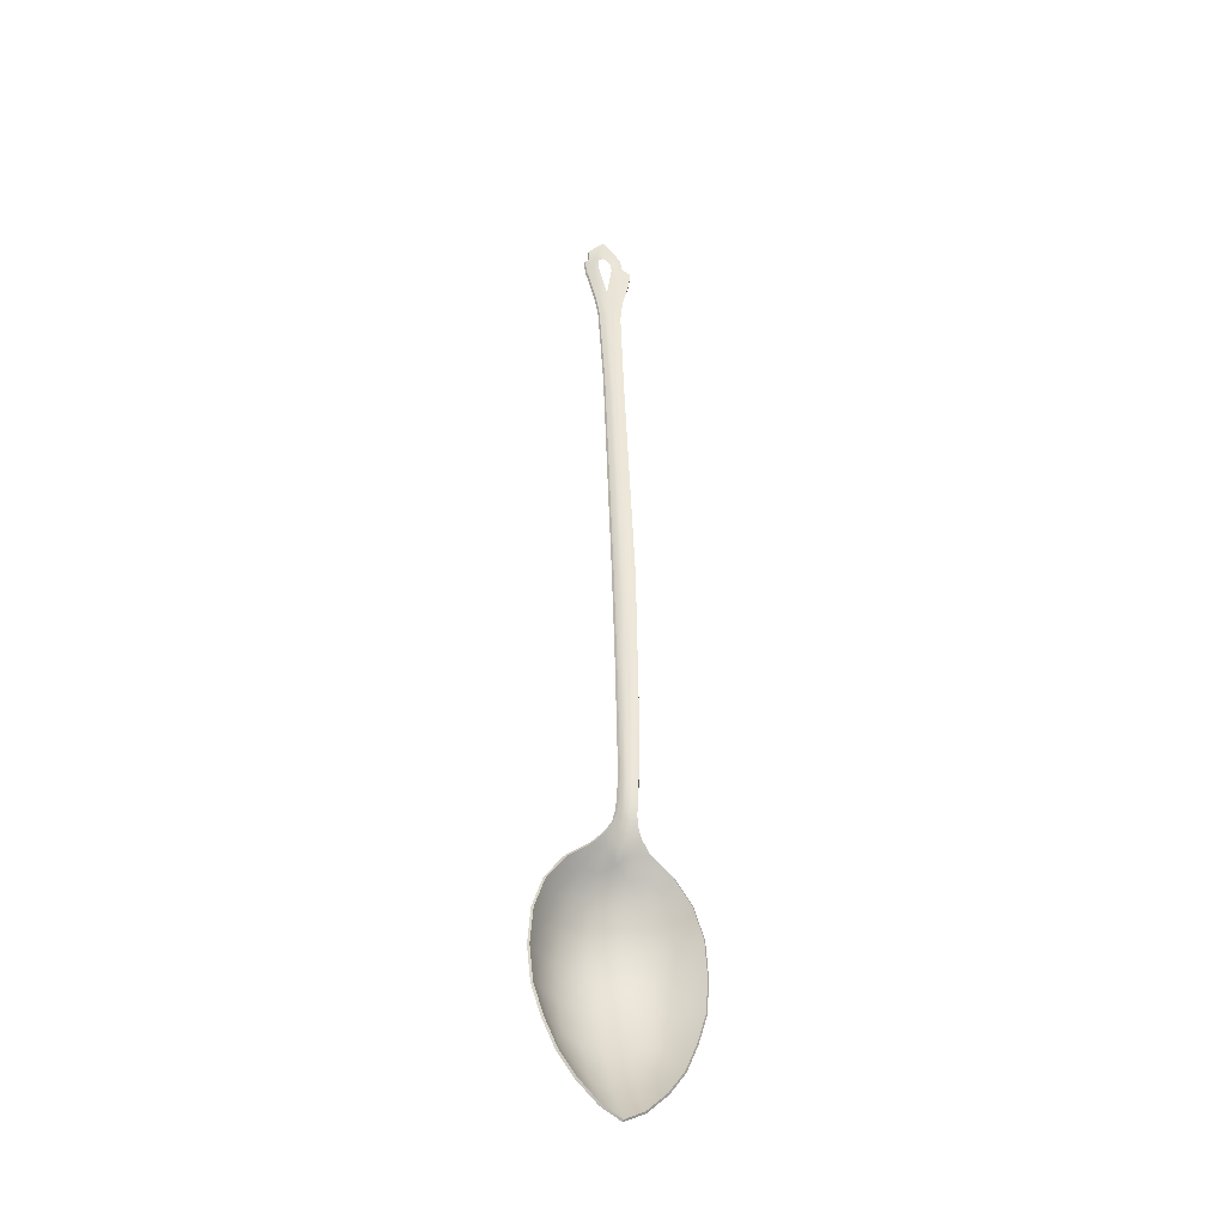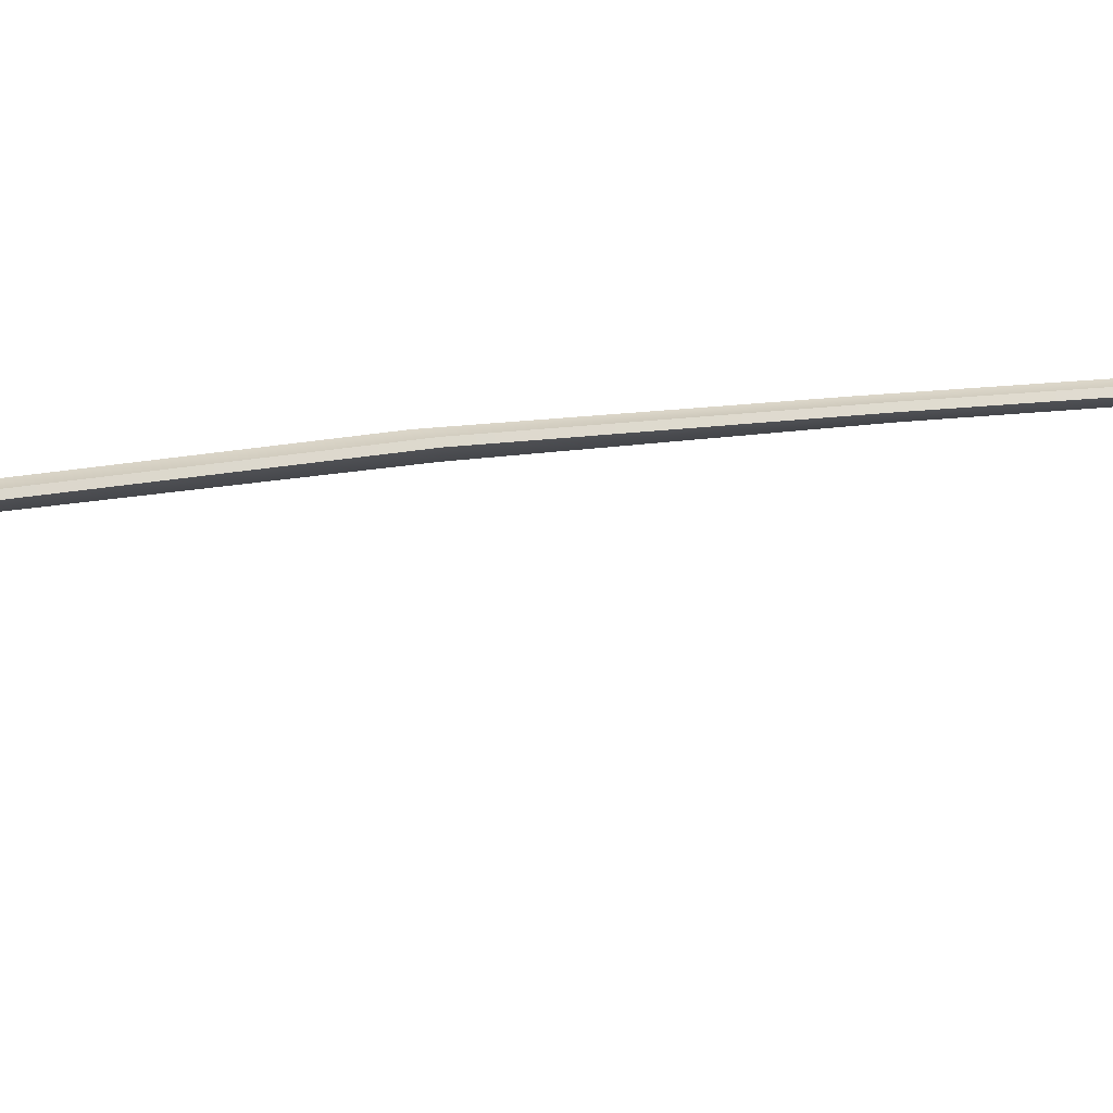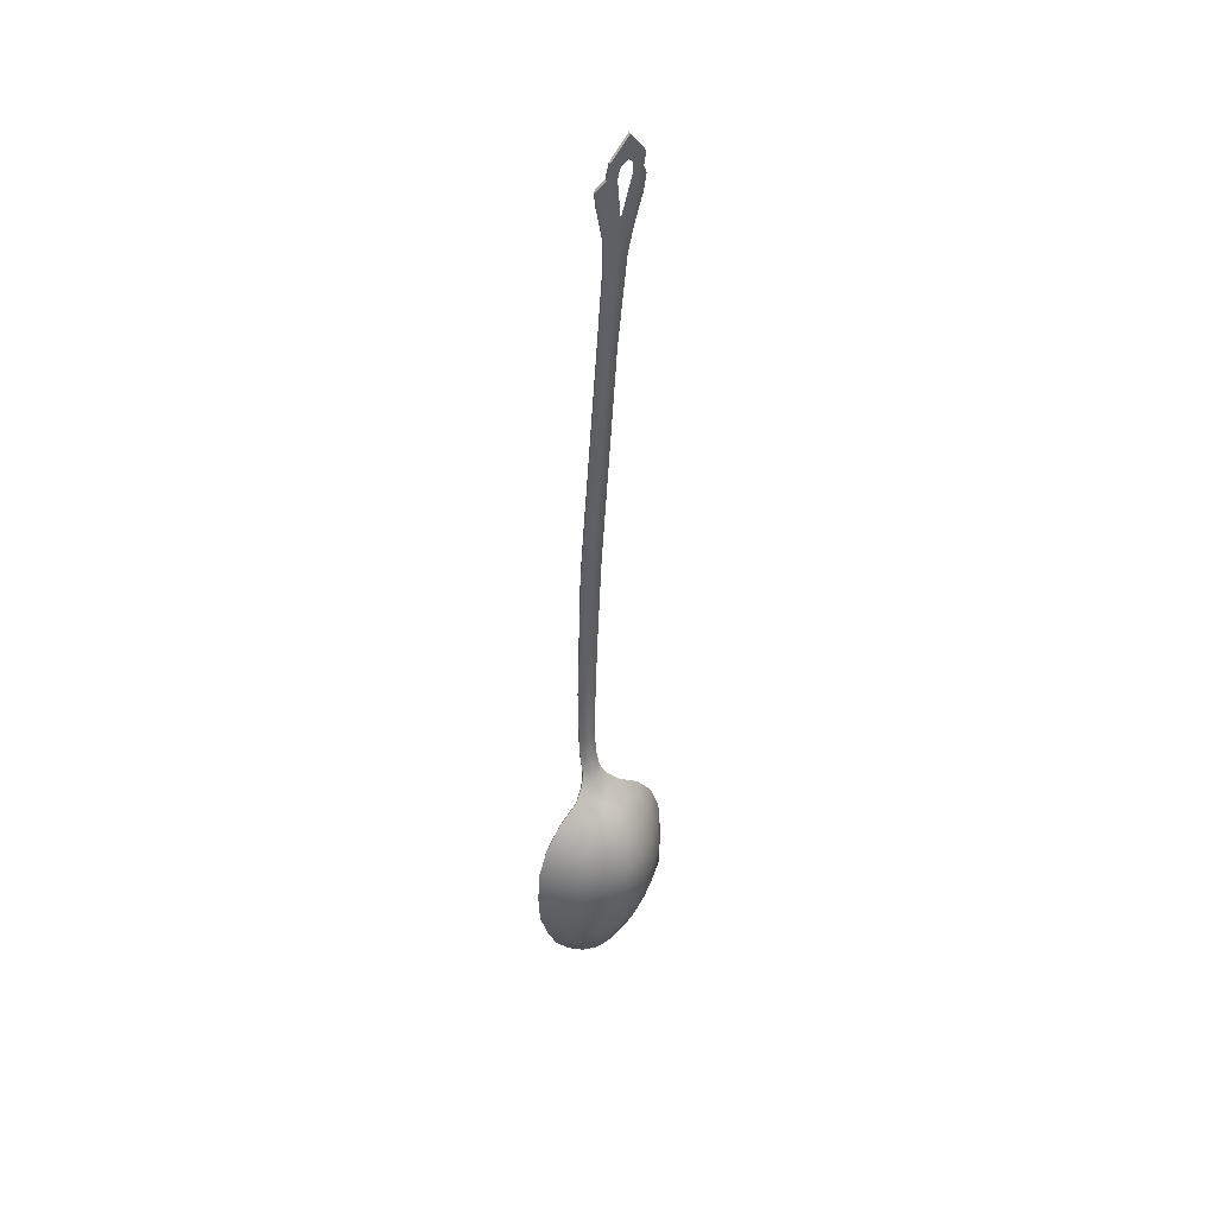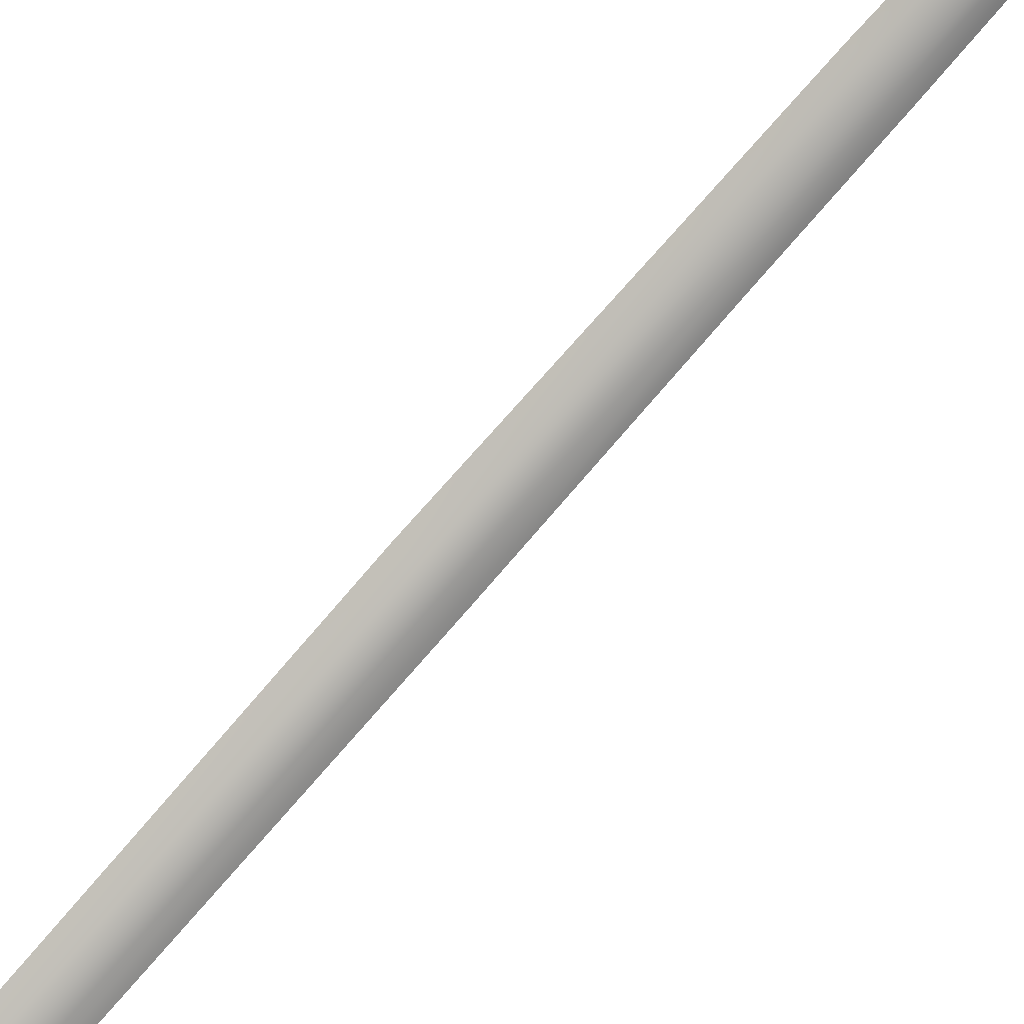
<metadata>
{"format":"obj","ext":"obj","renderer":"f3d","projection":"perspective","resolution":1024,"background":"white","views":[{"elev":-35.1,"azim":156.6,"up":"+Z"},{"elev":5.1,"azim":73.8,"up":"+Y"},{"elev":40.5,"azim":-39.0,"up":"+Z"},{"elev":-75.7,"azim":138.5,"up":"+Y"}]}
</metadata>
<code>
o spoon
v -0.01456 0.006561 -0.01754
v -0.01307 0.005782 0.02813
v -0.01033 0.006919 -0.02327
v -0.007078 0.006287 0.0326
v -0.01772 0.006071 -0.01056
v -0.02099 0.005336 0.005708
v -0.01112 -0.003902 0.006096
v -0.0105 -0.000712 -0.01036
v 0 0.007089 -0.03087
v 0 0.00334 0.03007
v 0 -0.002798 -0.01279
v 0 -0.007199 0.005642
v 0 -0.003738 0.02202
v -0.009463 -0.001181 0.02129
v -0.01765 0.005522 0.02219
v 0 0.006977 0.0356
v -0.002966 0.008769 0.03773
v -0.001396 -0.004813 0.2239
v -0.004694 -0.004478 0.2255
v 0 0.009381 0.04256
v -0.002358 0.01039 0.04367
v -0.002333 0.01088 0.04991
v 0 0.009833 0.04899
v -0.002699 0.002381 0.1742
v -0.002695 0.01 0.08122
v 0 0.009387 0.08001
v 0 0.001607 0.1735
v -0.005087 0.007074 -0.02822
v -0.009678 0.002318 -0.01794
v -0.02016 0.005756 -0.003125
v -0.01046 -0.003405 0.01392
v -0.01111 -0.003164 -0.001792
v -0.01505 0.001865 -0.008324
v -0.01621 -0.000221 0.006503
v -0.002944 0.004925 0.03218
v -0.005772 -0.002413 -0.01188
v -0.005935 -0.006183 0.005693
v -0.01368 0.001409 0.02107
v 0 -0.005895 -0.003153
v 0 0.001936 -0.02328
v 0 -0.006702 0.01401
v -0.00443 0.007614 0.03528
v 0 0.005393 0.03277
v -0.001634 0.007691 0.03653
v 0 -0.000549 0.02695
v -0.007694 0.002746 0.02804
v -0.02032 0.005453 0.01456
v -0.004861 -0.002961 0.02176
v -0.002743 -0.004253 0.2247
v 0 0.008197 0.03842
v -0.004864 -0.003535 0.2214
v -0.001829 -0.004445 0.2226
v -0.002502 0.009495 0.04012
v -0.001236 0.009729 0.04326
v -0.001287 0.01031 0.04964
v -0.002927 0.008624 0.1075
v -0.001174 0.001886 0.1736
v 0 0.007846 0.1062
v -0.001156 0.009357 0.08056
v 0 -0.001148 0.1996
v -0.003091 -0.000488 0.1993
v 0 0.009984 0.06502
v -0.002621 0.01069 0.06599
v -0.01142 0.002735 0.02549
v -0.01312 0.002336 -0.01389
v -0.01625 0.000176 -0.001257
v -0.0156 0.000118 0.0141
v -0.005929 -0.005009 -0.002466
v -0.005436 0.001913 -0.02126
v -0.003671 0.001144 0.02811
v -0.00219 0.006313 0.03428
v -0.00554 -0.005599 0.01388
v -0.002977 -0.004027 0.2228
v -0.001266 0.01006 0.06559
v -0.001329 0.008737 0.03898
v -0.001015 0.007707 0.107
v -0.001466 -0.000962 0.1998
v 0 -0.005188 0.2311
v 0 -0.001991 0.2068
v -0.001973 -0.00406 0.2204
v 0 -0.002701 0.21
v -0.006791 -0.002122 0.2186
v -0.004088 -0.001349 0.2065
v -0.006205 -0.001957 0.2147
v -0.003706 -0.003347 0.2188
v -0.002391 -0.001744 0.2067
v -0.002778 -0.002459 0.2107
v 0 -0.005229 0.2266
v 0 -0.00512 0.225
v 0.01456 0.006561 -0.01754
v 0.01307 0.005782 0.02813
v 0.01033 0.006919 -0.02327
v 0.007078 0.006287 0.0326
v 0.01772 0.006071 -0.01056
v 0.02099 0.005336 0.005708
v 0.01112 -0.003902 0.006096
v 0.0105 -0.000712 -0.01036
v 0.009463 -0.001181 0.02129
v 0.01765 0.005522 0.02219
v 0.002966 0.008769 0.03773
v 0.001396 -0.004813 0.2239
v 0.004694 -0.004478 0.2255
v 0.002358 0.01039 0.04367
v 0.002333 0.01088 0.04991
v 0.002699 0.002381 0.1742
v 0.002695 0.01 0.08122
v 0.005087 0.007074 -0.02822
v 0.009678 0.002318 -0.01794
v 0.02016 0.005756 -0.003125
v 0.01046 -0.003405 0.01392
v 0.01111 -0.003164 -0.001792
v 0.01505 0.001865 -0.008324
v 0.01621 -0.000221 0.006503
v 0.002944 0.004925 0.03218
v 0.005772 -0.002413 -0.01188
v 0.005935 -0.006183 0.005693
v 0.01368 0.001409 0.02107
v 0.00443 0.007614 0.03528
v 0.001634 0.007691 0.03653
v 0.007694 0.002746 0.02804
v 0.02032 0.005453 0.01456
v 0.004861 -0.002961 0.02176
v 0.002743 -0.004253 0.2247
v 0.004864 -0.003535 0.2214
v 0.001829 -0.004445 0.2226
v 0.002502 0.009495 0.04012
v 0.001236 0.009729 0.04326
v 0.001287 0.01031 0.04964
v 0.002927 0.008624 0.1075
v 0.001174 0.001886 0.1736
v 0.001156 0.009357 0.08056
v 0.003091 -0.000488 0.1993
v 0.002621 0.01069 0.06599
v 0.01142 0.002735 0.02549
v 0.01312 0.002336 -0.01389
v 0.01625 0.000176 -0.001257
v 0.0156 0.000118 0.0141
v 0.005929 -0.005009 -0.002466
v 0.005436 0.001913 -0.02126
v 0.003671 0.001144 0.02811
v 0.00219 0.006313 0.03428
v 0.00554 -0.005599 0.01388
v 0.002977 -0.004027 0.2228
v 0.001266 0.01006 0.06559
v 0.001329 0.008737 0.03898
v 0.001015 0.007707 0.107
v 0.001466 -0.000962 0.1998
v 0.001973 -0.00406 0.2204
v 0.006791 -0.002122 0.2186
v 0.004088 -0.001349 0.2065
v 0.006205 -0.001957 0.2147
v 0.003706 -0.003347 0.2188
v 0.002391 -0.001744 0.2067
v 0.002778 -0.002459 0.2107
v -0.01496 0.006168 -0.01781
v -0.01337 0.005343 0.02847
v -0.01066 0.006496 -0.0236
v -0.007244 0.005822 0.03299
v -0.01818 0.005693 -0.01076
v -0.02147 0.004935 0.005708
v -0.01143 -0.004451 0.006098
v -0.01079 -0.001235 -0.01056
v 0 0.006579 -0.03124
v -0 0.002887 0.03051
v -0 -0.003383 -0.01301
v -0 -0.007825 0.005618
v 0 -0.004298 0.0223
v -0.009725 -0.001687 0.02155
v -0.01804 0.005093 0.02242
v 0 0.006426 0.0359
v -0.003136 0.008229 0.038
v -0.001396 -0.004813 0.2239
v -0.004759 -0.005096 0.2254
v -0 0.008767 0.04268
v -0.002638 0.009836 0.04376
v -0.002622 0.01032 0.04993
v 0 0.009207 0.04902
v -0.002912 0.001794 0.1741
v -0.00296 0.009436 0.08119
v 0 0.008761 0.07998
v 0 0.000983 0.1734
v -0.005292 0.006596 -0.02857
v -0.009992 0.001854 -0.01822
v -0.02064 0.005367 -0.003239
v -0.01076 -0.003943 0.01405
v -0.0114 -0.003705 -0.001903
v -0.01546 0.001427 -0.00851
v -0.01663 -0.000683 0.006512
v -0.003011 0.004443 0.03258
v -0.00594 -0.002978 -0.0121
v -0.006113 -0.006784 0.005676
v -0.01403 0.000948 0.02132
v -0 -0.006507 -0.003291
v 0 0.0014 -0.0236
v -0 -0.007315 0.01414
v -0.004559 0.007111 0.03564
v 0 0.004874 0.03313
v -0.00175 0.007148 0.03682
v 0 -0.001041 0.02734
v -0.007907 0.002285 0.02841
v -0.02077 0.005034 0.01467
v -0.005031 -0.003497 0.02204
v -0.002863 -0.004865 0.2246
v -0 0.007611 0.03864
v -0.005 -0.004135 0.2213
v -0.001829 -0.004445 0.2226
v -0.002734 0.008938 0.04029
v -0.00145 0.009148 0.04335
v -0.001508 0.009722 0.04966
v -0.003186 0.008055 0.1075
v -0.001334 0.001283 0.1735
v -0 0.00722 0.1061
v -0.001288 0.008745 0.08052
v -0 -0.001771 0.1995
v -0.003258 -0.001087 0.1993
v -0 0.009358 0.065
v -0.002891 0.01012 0.06598
v -0.01171 0.002283 0.02582
v -0.0135 0.001895 -0.01412
v -0.01667 -0.000277 -0.001355
v -0.016 -0.000348 0.01422
v -0.006096 -0.0056 -0.002592
v -0.005639 0.001405 -0.02156
v -0.003779 0.000673 0.02851
v -0.002261 0.005795 0.03462
v -0.005721 -0.006186 0.014
v -0.003122 -0.00463 0.2227
v -0.001437 0.009453 0.06557
v -0.001493 0.008166 0.03918
v -0.001167 0.007101 0.107
v -0.001591 -0.001572 0.1997
v 0 -0.005813 0.2311
v -0 -0.00261 0.2067
v -0.001973 -0.00406 0.2204
v 0 -0.002701 0.21
v -0.006981 -0.002712 0.2185
v -0.004248 -0.001947 0.2064
v -0.006403 -0.002546 0.2146
v -0.003864 -0.003946 0.2187
v -0.002508 -0.002352 0.2066
v -0.002917 -0.003061 0.2106
v -0 -0.005851 0.227
v 0 -0.00512 0.225
v 0.01496 0.006168 -0.01781
v 0.01337 0.005343 0.02847
v 0.01066 0.006496 -0.0236
v 0.007244 0.005822 0.03299
v 0.01818 0.005693 -0.01076
v 0.02147 0.004935 0.005708
v 0.01143 -0.004451 0.006098
v 0.01079 -0.001235 -0.01056
v 0.009725 -0.001687 0.02155
v 0.01804 0.005093 0.02242
v 0.003136 0.008229 0.038
v 0.001396 -0.004813 0.2239
v 0.004759 -0.005096 0.2254
v 0.002638 0.009836 0.04376
v 0.002622 0.01032 0.04993
v 0.002912 0.001794 0.1741
v 0.00296 0.009436 0.08119
v 0.005292 0.006596 -0.02857
v 0.009992 0.001854 -0.01822
v 0.02064 0.005367 -0.003239
v 0.01076 -0.003943 0.01405
v 0.0114 -0.003705 -0.001903
v 0.01546 0.001427 -0.00851
v 0.01663 -0.000683 0.006512
v 0.003011 0.004443 0.03258
v 0.00594 -0.002978 -0.0121
v 0.006113 -0.006784 0.005676
v 0.01403 0.000948 0.02132
v 0.004559 0.007111 0.03564
v 0.00175 0.007148 0.03682
v 0.007907 0.002285 0.02841
v 0.02077 0.005034 0.01467
v 0.005031 -0.003497 0.02204
v 0.002863 -0.004865 0.2246
v 0.005 -0.004135 0.2213
v 0.001829 -0.004445 0.2226
v 0.002734 0.008938 0.04029
v 0.00145 0.009148 0.04335
v 0.001508 0.009722 0.04966
v 0.003186 0.008055 0.1075
v 0.001334 0.001283 0.1735
v 0.001288 0.008745 0.08052
v 0.003258 -0.001087 0.1993
v 0.002891 0.01012 0.06598
v 0.01171 0.002283 0.02582
v 0.0135 0.001895 -0.01412
v 0.01667 -0.000277 -0.001355
v 0.016 -0.000348 0.01422
v 0.006096 -0.0056 -0.002592
v 0.005639 0.001405 -0.02156
v 0.003779 0.000673 0.02851
v 0.002261 0.005795 0.03462
v 0.005721 -0.006186 0.014
v 0.003122 -0.00463 0.2227
v 0.001437 0.009453 0.06557
v 0.001493 0.008166 0.03918
v 0.001167 0.007101 0.107
v 0.001591 -0.001572 0.1997
v 0.001973 -0.00406 0.2204
v 0.006981 -0.002712 0.2185
v 0.004248 -0.001947 0.2064
v 0.006403 -0.002546 0.2146
v 0.003864 -0.003946 0.2187
v 0.002508 -0.002352 0.2066
v 0.002917 -0.003061 0.2106
f 15 2 64 38
f 64 2 4 46
f 38 64 46 14
f 1 5 33 65
f 65 33 8 29
f 1 65 29 3
f 5 30 66 33
f 30 6 34 66
f 66 34 7 32
f 33 66 32 8
f 6 47 67 34
f 47 15 38 67
f 67 38 14 31
f 34 67 31 7
f 8 32 68 36
f 32 7 37 68
f 68 37 12 39
f 36 68 39 11
f 3 29 69 28
f 29 8 36 69
f 69 36 11 40
f 28 69 40 9
f 14 46 70 48
f 46 4 35 70
f 70 35 10 45
f 48 70 45 13
f 10 35 71 43
f 35 4 42 71
f 71 42 17 44
f 43 71 44 16
f 7 31 72 37
f 31 14 48 72
f 72 48 13 41
f 37 72 41 12
f 60 77 86 79
f 77 61 83 86
f 73 51 19 49
f 52 73 49 18
f 23 55 74 62
f 55 22 63 74
f 74 63 25 59
f 62 74 59 26
f 16 44 75 50
f 44 17 53 75
f 75 53 21 54
f 50 75 54 20
f 54 55 23 20
f 24 57 76 56
f 57 27 58 76
f 76 58 26 59
f 56 76 59 25
f 27 57 77 60
f 57 24 61 77
f 85 82 51 73
f 21 22 55 54
f 49 19 78 88
f 82 85 87 84
f 84 87 86 83
f 85 80 81 87
f 87 81 79 86
f 80 85 73 52
f 18 49 88 89
f 99 117 134 91
f 134 120 93 91
f 117 98 120 134
f 90 135 112 94
f 135 108 97 112
f 90 92 108 135
f 94 112 136 109
f 109 136 113 95
f 136 111 96 113
f 112 97 111 136
f 95 113 137 121
f 121 137 117 99
f 137 110 98 117
f 113 96 110 137
f 97 115 138 111
f 111 138 116 96
f 138 39 12 116
f 115 11 39 138
f 92 107 139 108
f 108 139 115 97
f 139 40 11 115
f 107 9 40 139
f 98 122 140 120
f 120 140 114 93
f 140 45 10 114
f 122 13 45 140
f 10 43 141 114
f 114 141 118 93
f 141 119 100 118
f 43 16 119 141
f 96 116 142 110
f 110 142 122 98
f 142 41 13 122
f 116 12 41 142
f 60 79 153 147
f 147 153 150 132
f 143 123 102 124
f 125 101 123 143
f 23 62 144 128
f 128 144 133 104
f 144 131 106 133
f 62 26 131 144
f 16 50 145 119
f 119 145 126 100
f 145 127 103 126
f 50 20 127 145
f 127 20 23 128
f 105 129 146 130
f 130 146 58 27
f 146 131 26 58
f 129 106 131 146
f 27 60 147 130
f 130 147 132 105
f 152 143 124 149
f 103 127 128 104
f 123 88 78 102
f 149 151 154 152
f 151 150 153 154
f 152 154 81 148
f 154 153 79 81
f 148 125 143 152
f 101 89 88 123
f 169 192 218 156
f 218 200 158 156
f 192 168 200 218
f 155 219 187 159
f 219 183 162 187
f 155 157 183 219
f 159 187 220 184
f 184 220 188 160
f 220 186 161 188
f 187 162 186 220
f 160 188 221 201
f 201 221 192 169
f 221 185 168 192
f 188 161 185 221
f 162 190 222 186
f 186 222 191 161
f 222 193 166 191
f 190 165 193 222
f 157 182 223 183
f 183 223 190 162
f 223 194 165 190
f 182 163 194 223
f 168 202 224 200
f 200 224 189 158
f 224 199 164 189
f 202 167 199 224
f 164 197 225 189
f 189 225 196 158
f 225 198 171 196
f 197 170 198 225
f 161 191 226 185
f 185 226 202 168
f 226 195 167 202
f 191 166 195 226
f 214 233 240 231
f 231 240 237 215
f 227 203 173 205
f 206 172 203 227
f 177 216 228 209
f 209 228 217 176
f 228 213 179 217
f 216 180 213 228
f 170 204 229 198
f 198 229 207 171
f 229 208 175 207
f 204 174 208 229
f 208 174 177 209
f 178 210 230 211
f 211 230 212 181
f 230 213 180 212
f 210 179 213 230
f 181 214 231 211
f 211 231 215 178
f 239 227 205 236
f 175 208 209 176
f 203 242 232 173
f 236 238 241 239
f 238 237 240 241
f 239 241 235 234
f 241 240 233 235
f 234 206 227 239
f 172 243 242 203
f 253 245 288 271
f 288 245 247 274
f 271 288 274 252
f 244 248 266 289
f 289 266 251 262
f 244 289 262 246
f 248 263 290 266
f 263 249 267 290
f 290 267 250 265
f 266 290 265 251
f 249 275 291 267
f 275 253 271 291
f 291 271 252 264
f 267 291 264 250
f 251 265 292 269
f 265 250 270 292
f 292 270 166 193
f 269 292 193 165
f 246 262 293 261
f 262 251 269 293
f 293 269 165 194
f 261 293 194 163
f 252 274 294 276
f 274 247 268 294
f 294 268 164 199
f 276 294 199 167
f 164 268 295 197
f 268 247 272 295
f 295 272 254 273
f 197 295 273 170
f 250 264 296 270
f 264 252 276 296
f 296 276 167 195
f 270 296 195 166
f 214 301 307 233
f 301 286 304 307
f 297 278 256 277
f 279 297 277 255
f 177 282 298 216
f 282 258 287 298
f 298 287 260 285
f 216 298 285 180
f 170 273 299 204
f 273 254 280 299
f 299 280 257 281
f 204 299 281 174
f 281 282 177 174
f 259 284 300 283
f 284 181 212 300
f 300 212 180 285
f 283 300 285 260
f 181 284 301 214
f 284 259 286 301
f 306 303 278 297
f 257 258 282 281
f 277 256 232 242
f 303 306 308 305
f 305 308 307 304
f 306 302 235 308
f 308 235 233 307
f 302 306 297 279
f 255 277 242 243
f 28 9 163 182
f 3 28 182 157
f 30 5 159 184
f 6 30 184 160
f 42 4 158 196
f 17 42 196 171
f 47 6 160 201
f 15 47 201 169
f 19 51 205 173
f 52 18 172 206
f 53 17 171 207
f 21 53 207 175
f 22 21 175 176
f 56 25 179 210
f 24 56 210 178
f 61 24 178 215
f 63 22 176 217
f 25 63 217 179
f 5 1 155 159
f 1 3 157 155
f 4 2 156 158
f 2 15 169 156
f 78 19 173 232
f 82 84 238 236
f 84 83 237 238
f 81 80 234 235
f 80 52 206 234
f 51 82 236 205
f 83 61 215 237
f 18 89 243 172
f 9 107 261 163
f 107 92 246 261
f 94 109 263 248
f 109 95 249 263
f 93 118 272 247
f 118 100 254 272
f 95 121 275 249
f 121 99 253 275
f 124 102 256 278
f 101 125 279 255
f 100 126 280 254
f 126 103 257 280
f 103 104 258 257
f 106 129 283 260
f 129 105 259 283
f 105 132 286 259
f 104 133 287 258
f 133 106 260 287
f 90 94 248 244
f 92 90 244 246
f 91 93 247 245
f 99 91 245 253
f 102 78 232 256
f 151 149 303 305
f 150 151 305 304
f 148 81 235 302
f 125 148 302 279
f 149 124 278 303
f 132 150 304 286
f 89 101 255 243

</code>
